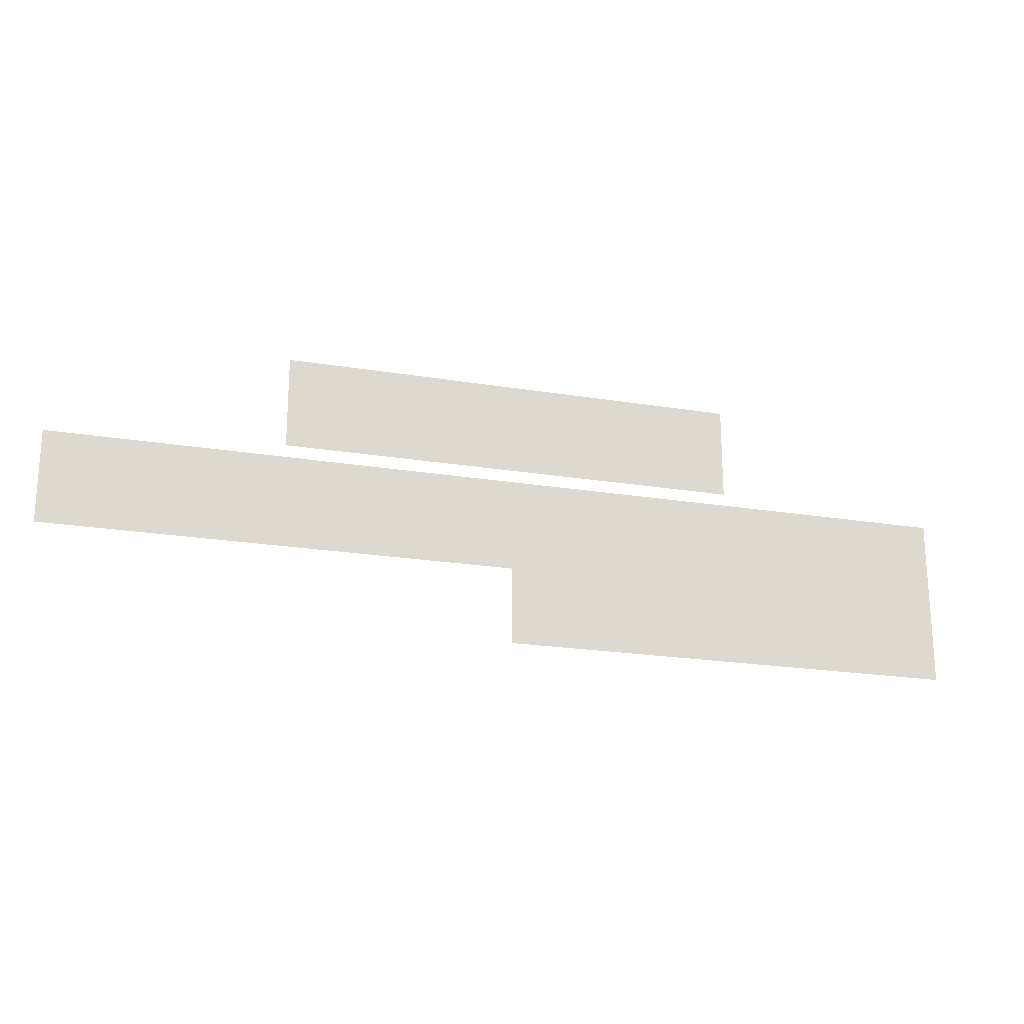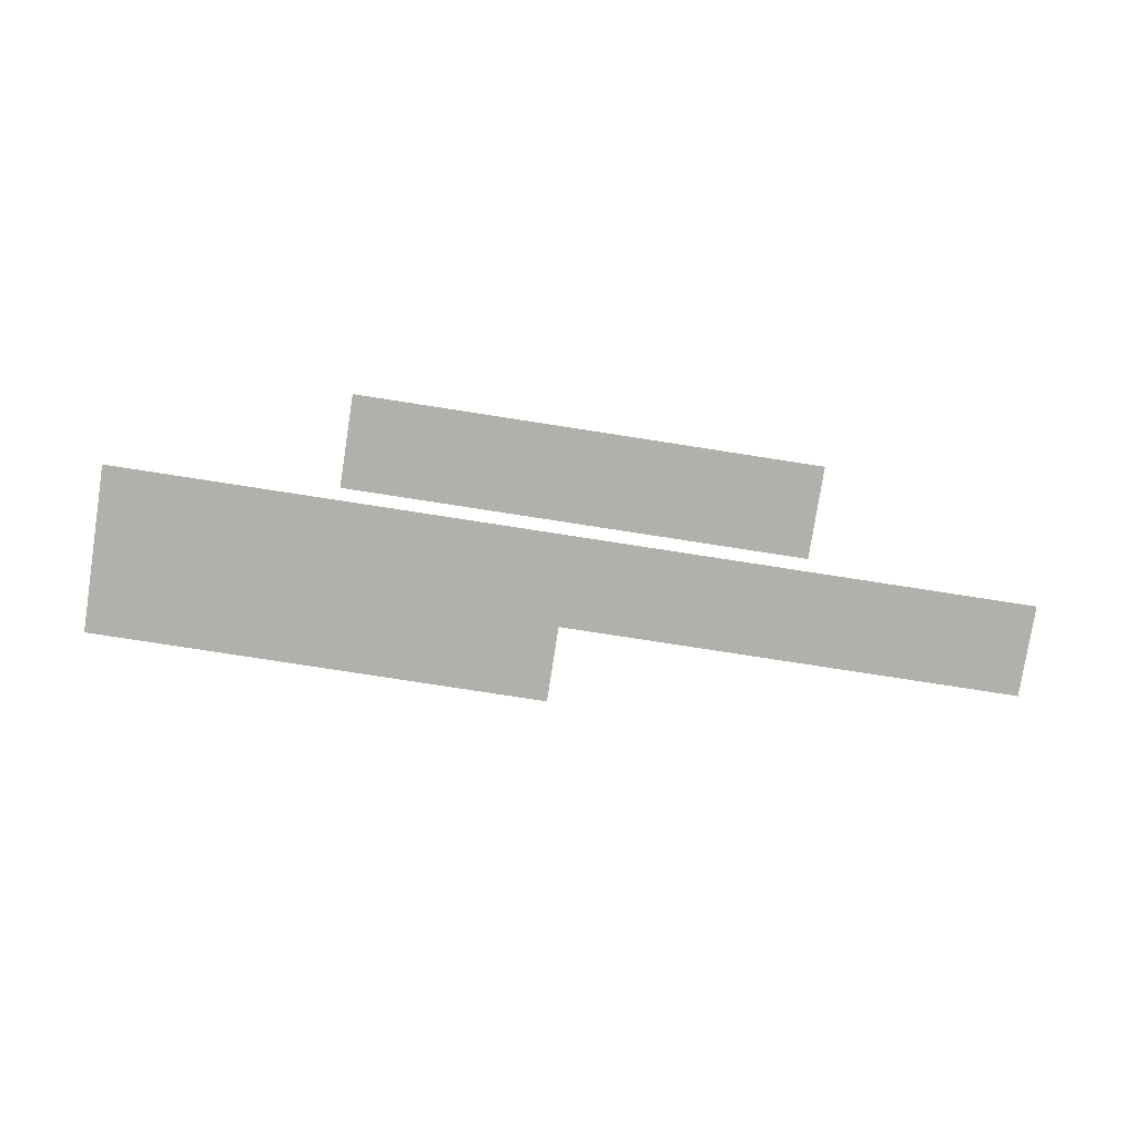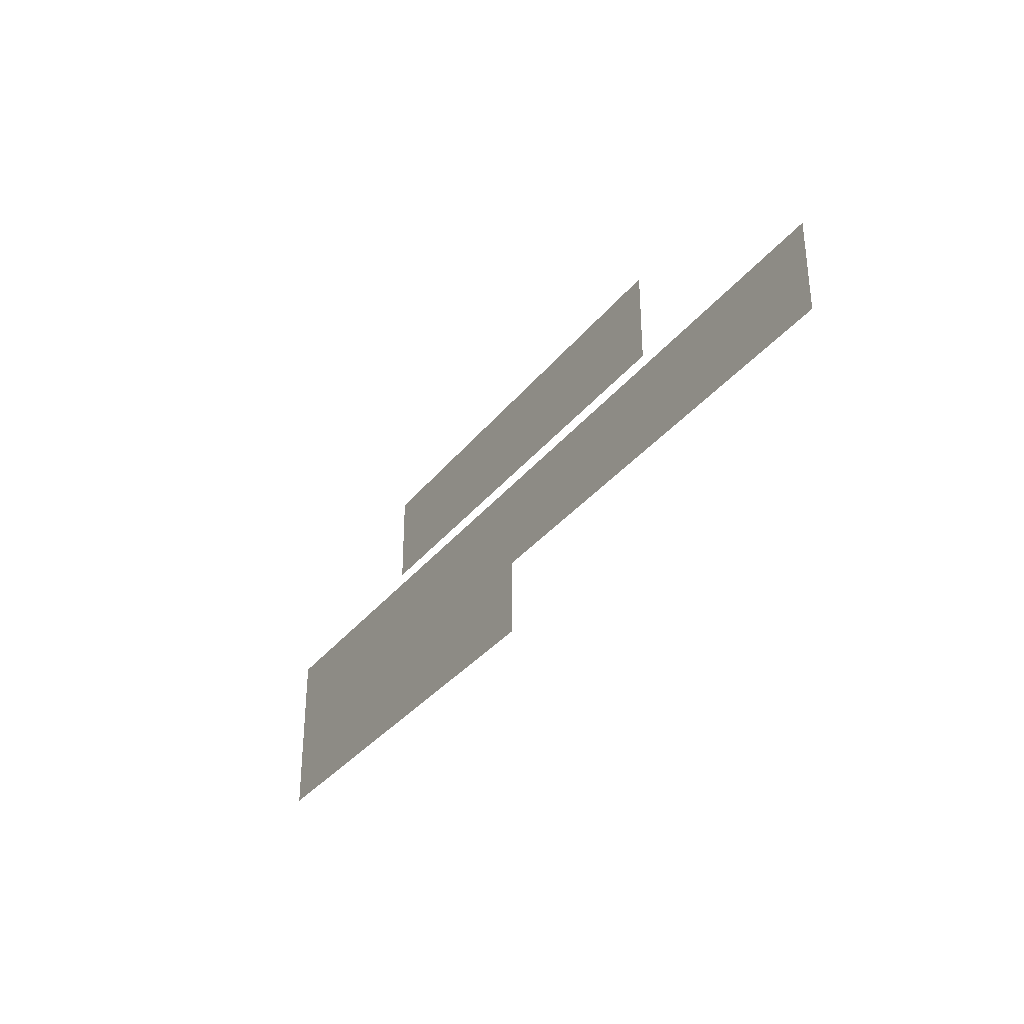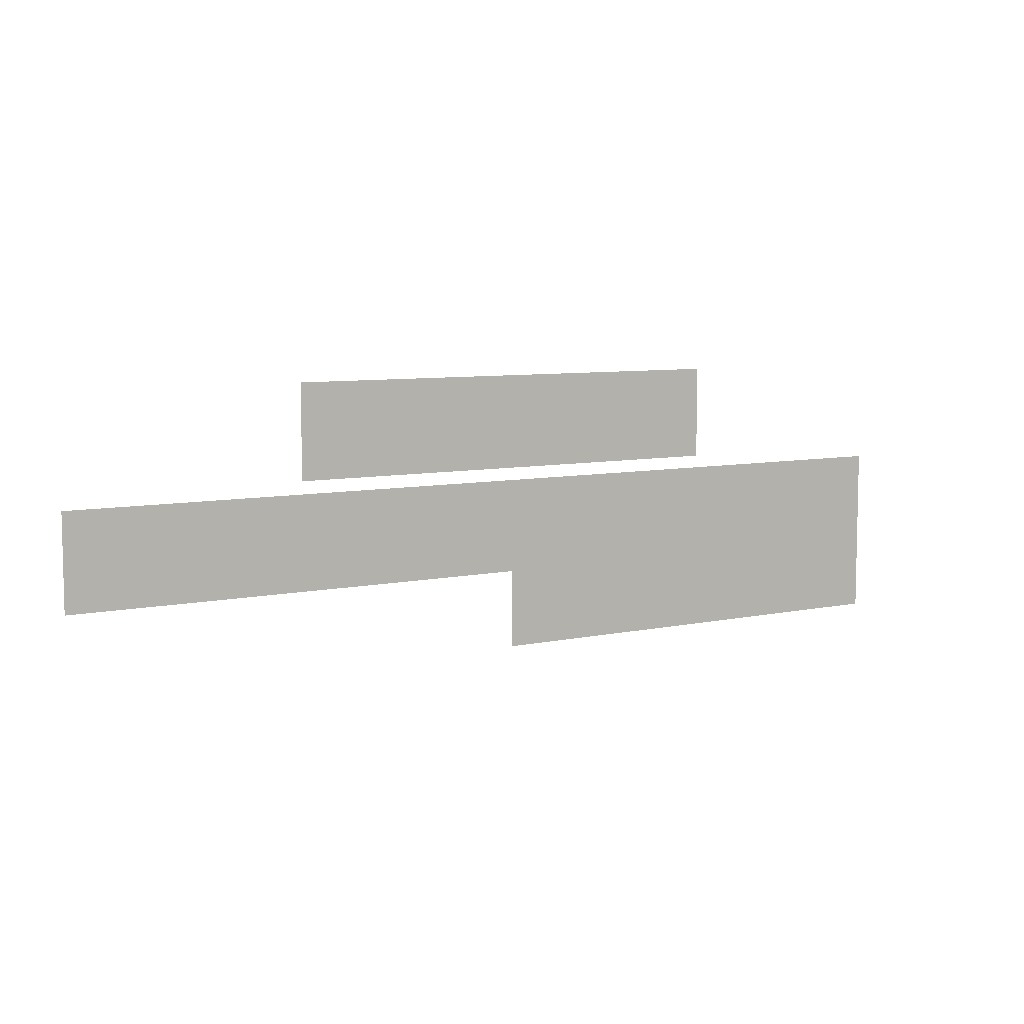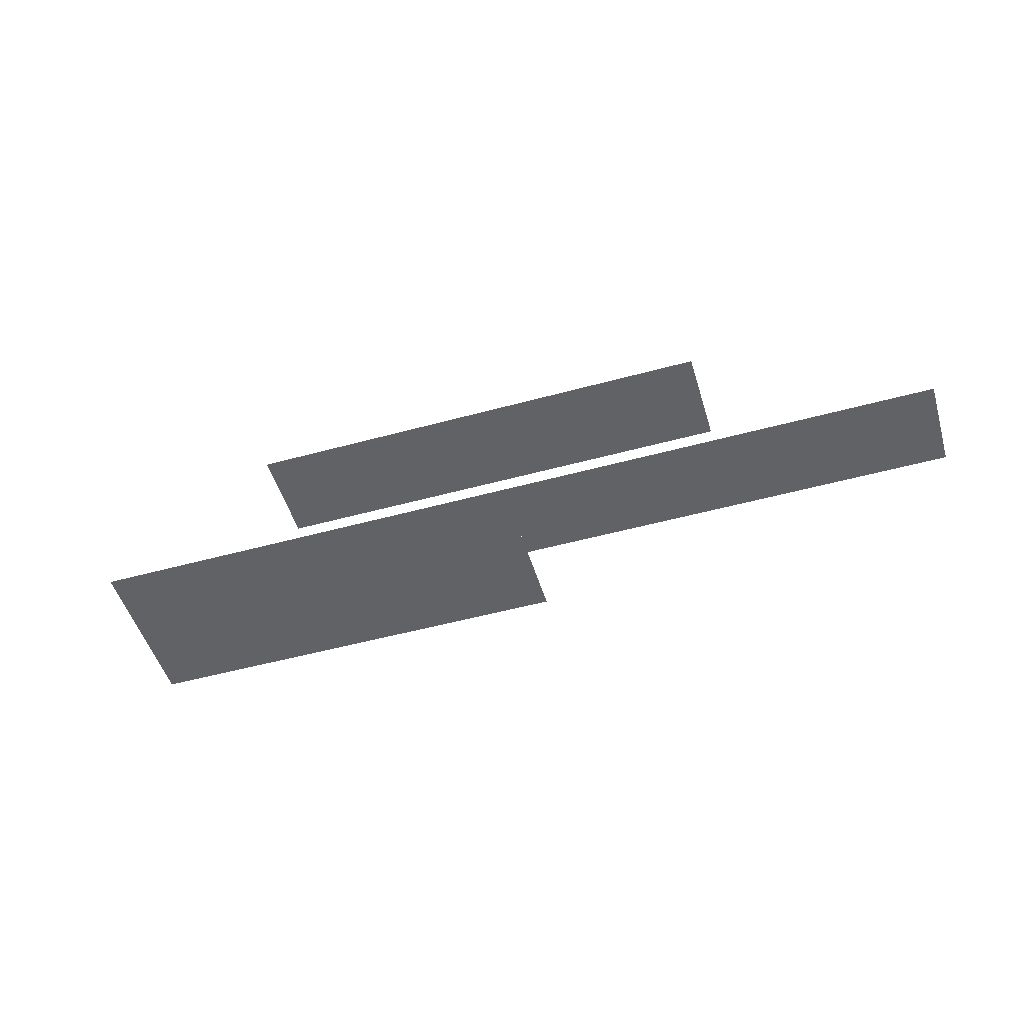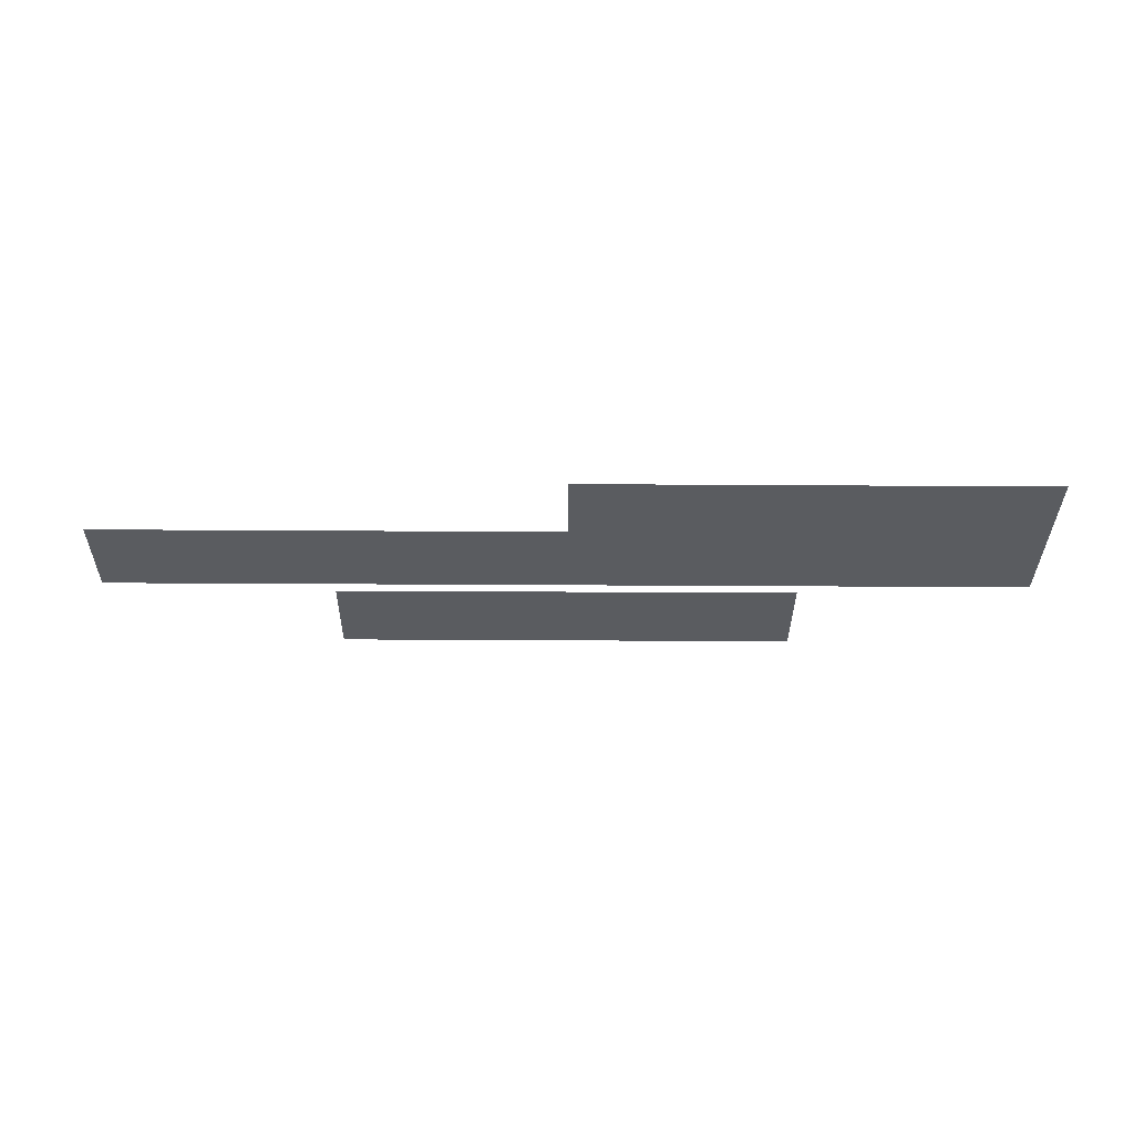
<metadata>
{"format":"obj","ext":"obj","renderer":"f3d","projection":"perspective","resolution":1024,"background":"white","views":[{"elev":-21.0,"azim":163.4,"up":"+Z"},{"elev":-78.4,"azim":-8.8,"up":"+Y"},{"elev":-33.1,"azim":58.3,"up":"+Z"},{"elev":7.4,"azim":148.2,"up":"+Z"},{"elev":-50.7,"azim":16.7,"up":"+Y"},{"elev":-33.9,"azim":179.5,"up":"+Y"}]}
</metadata>
<code>
g default
v 1.7e-05 0 -0.7683
v -0 0 5.1
v -0 0 1.9
v 1.7e-05 0 2.432
v 1e-06 0 1.9
v 1e-06 0 5.1
v -16 0 2.432
v -16 0 -0.7683
v -16 0 5.1
v -16 0 1.9
v 16 0 1.9
v 16 0 5.1
v 8 0 5.532
v 8 0 8.732
v -8 0 5.532
v -8 0 8.732
g ChaseCamControllerTooltips
f 7 4 1 8
f 11 5 6 12
f 16 14 13 15
f 9 2 3 10

</code>
